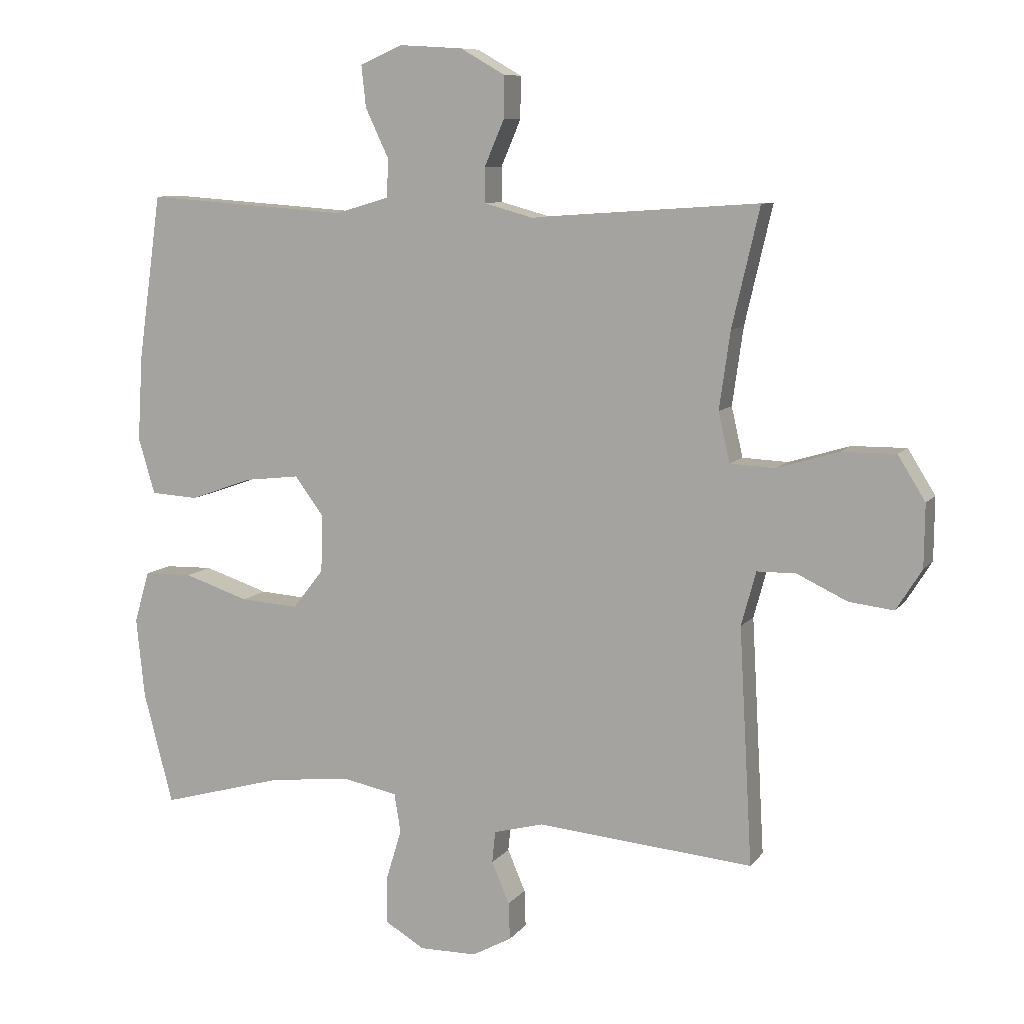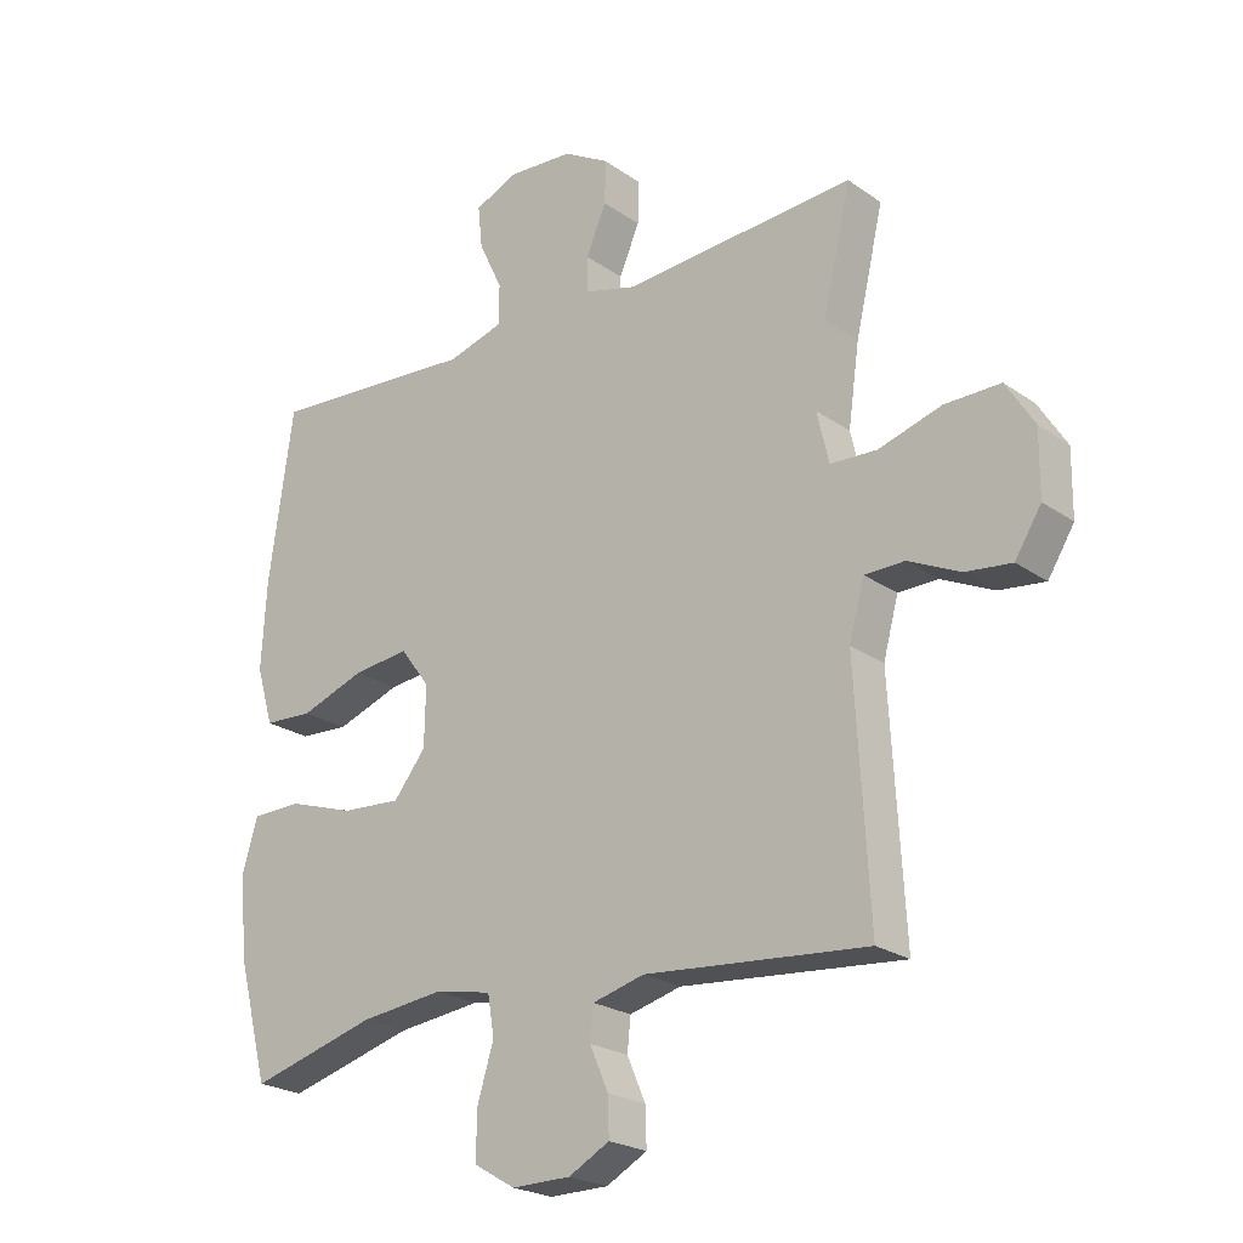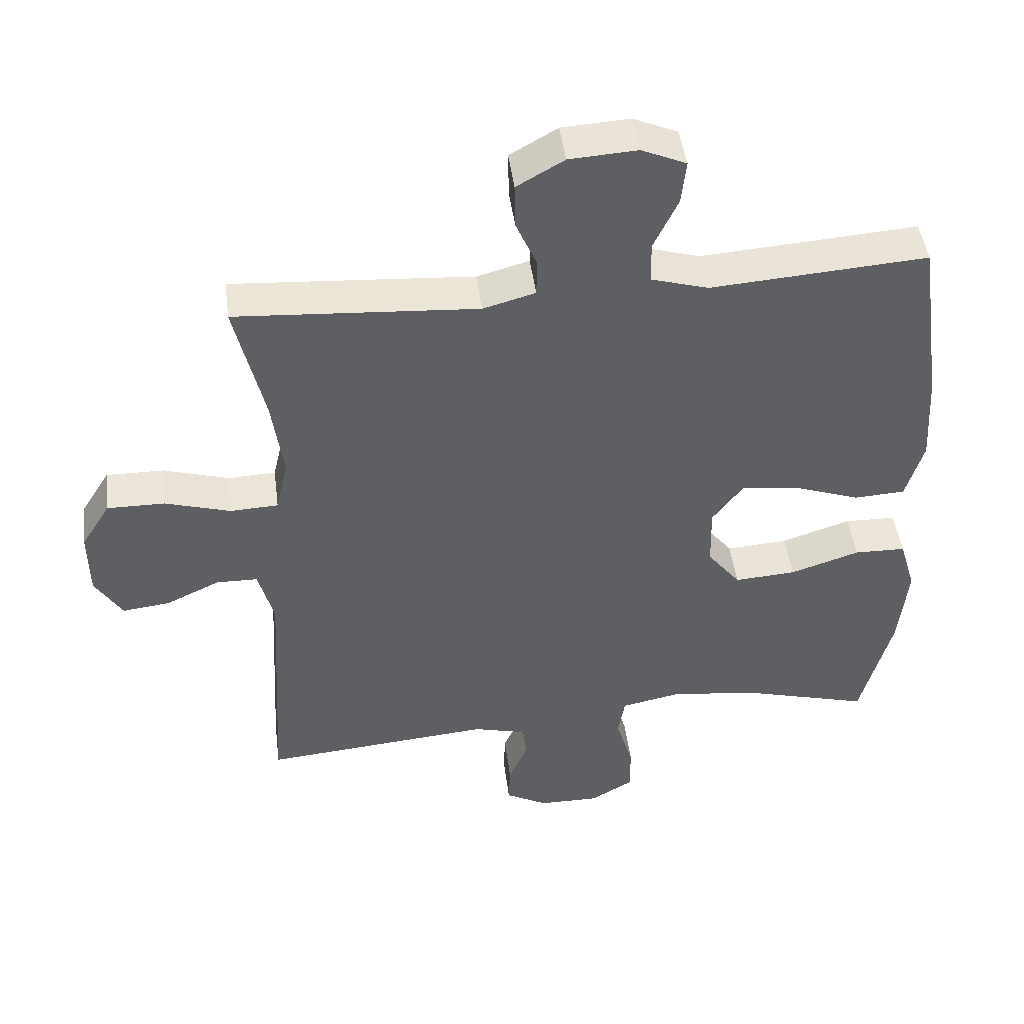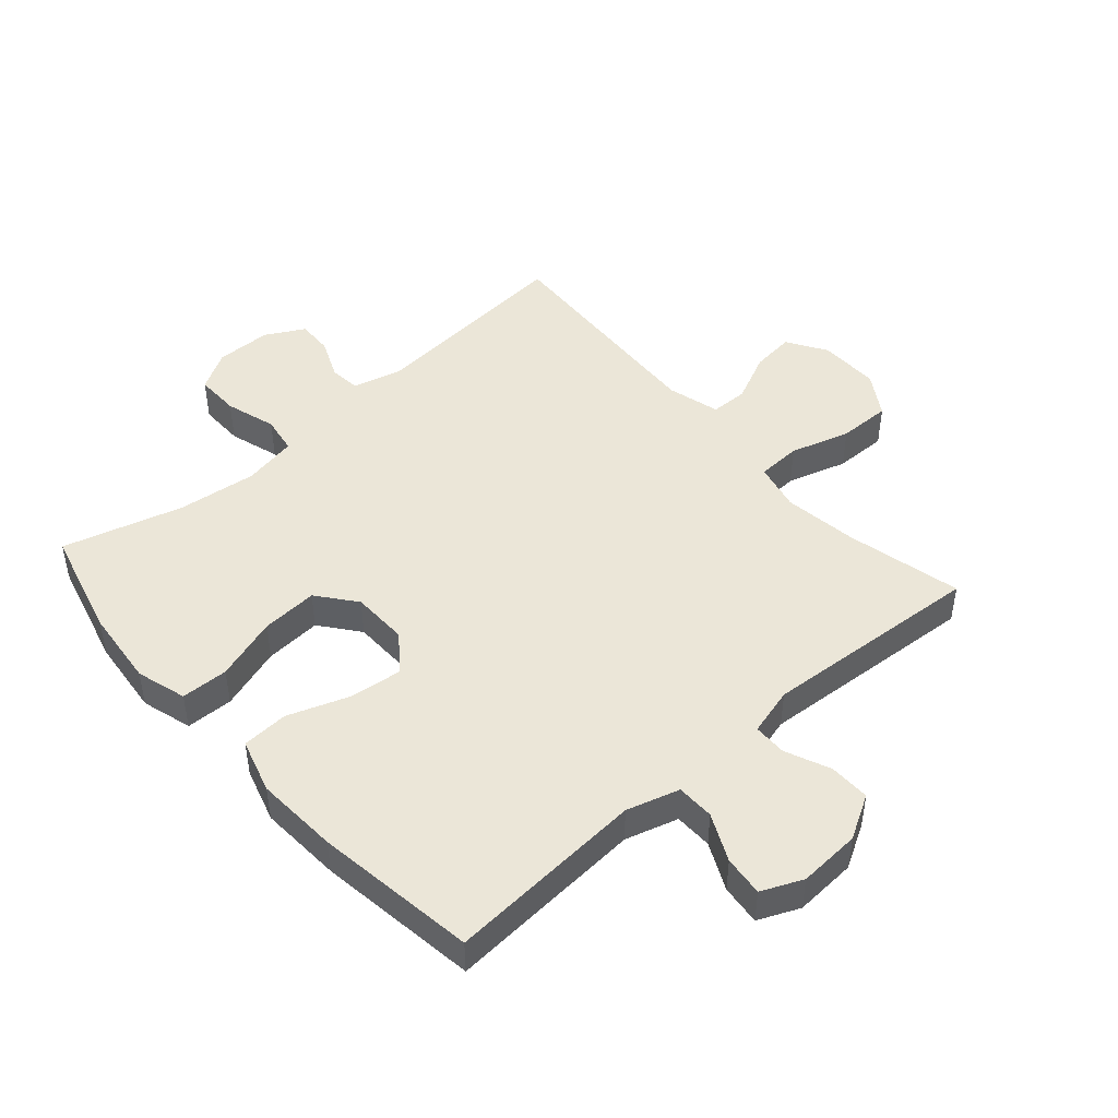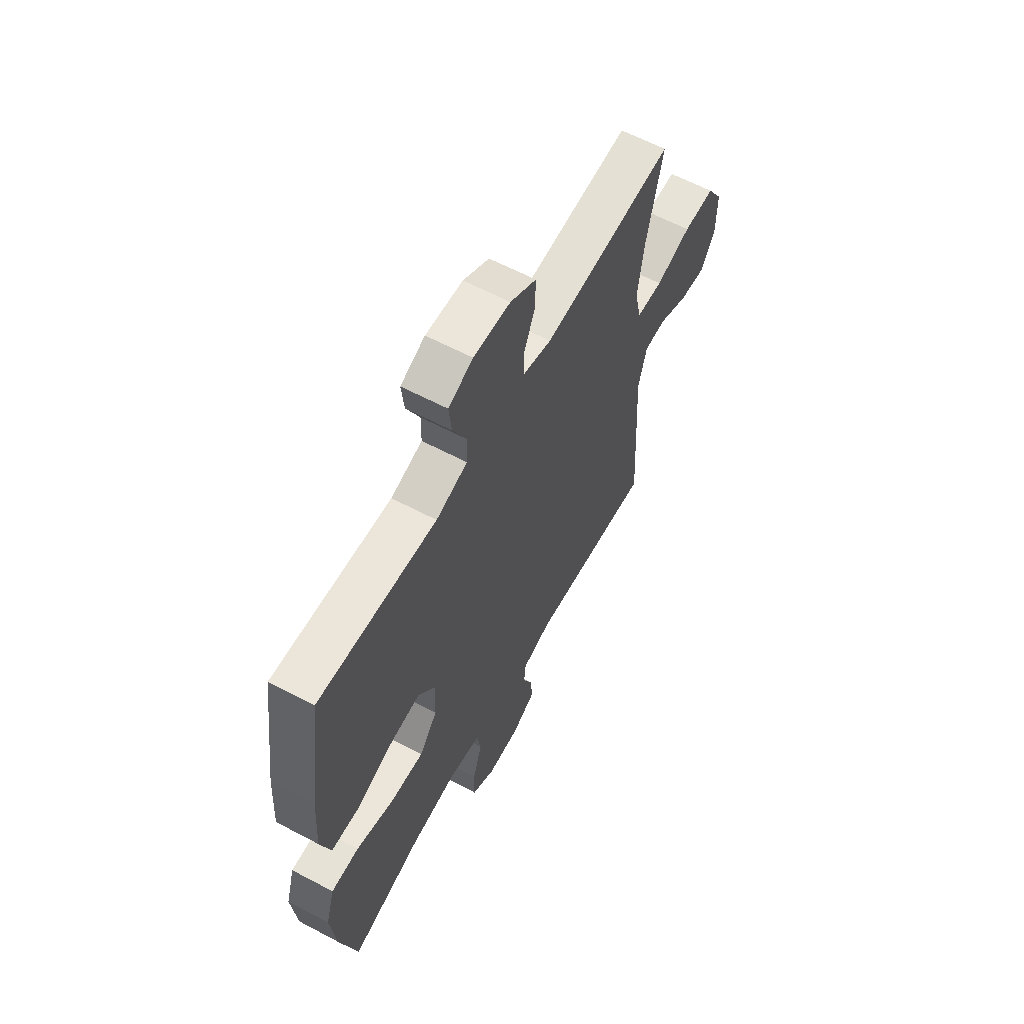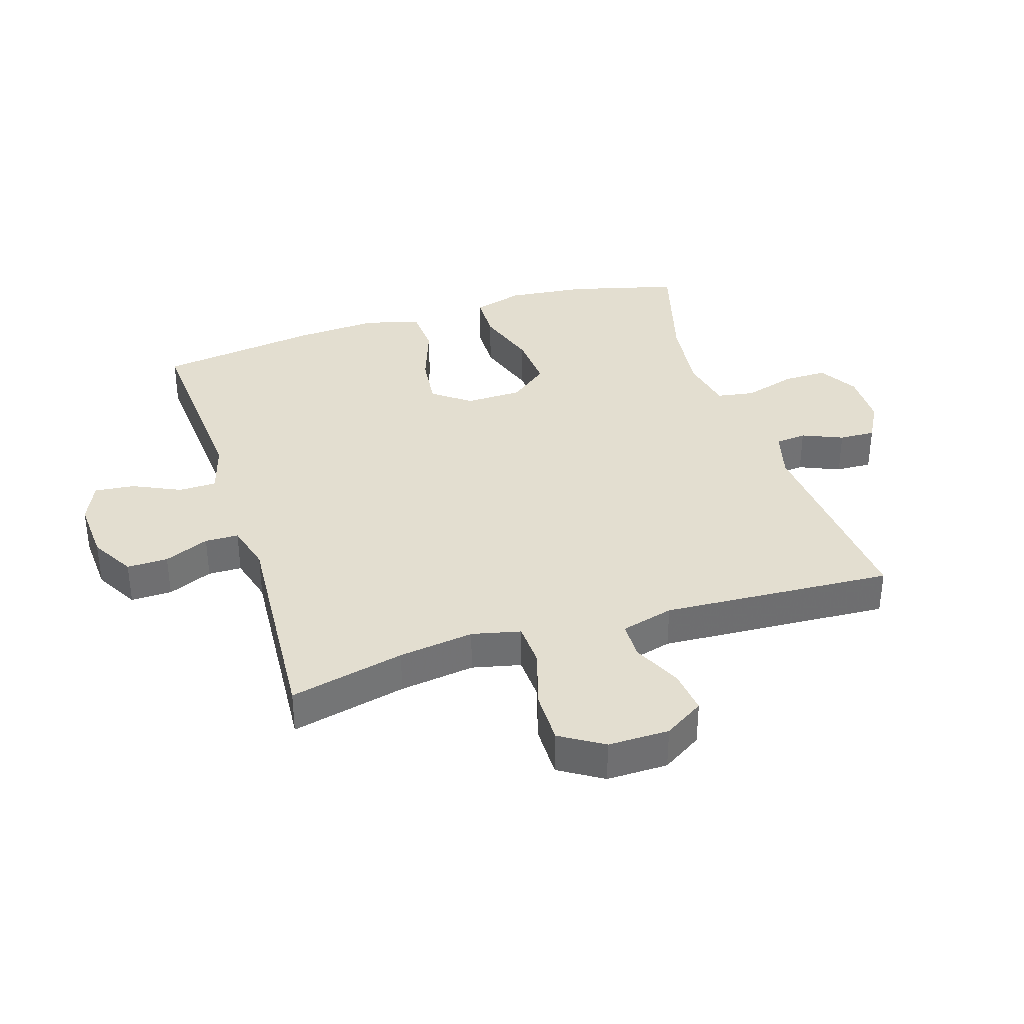
<metadata>
{"format":"obj","ext":"obj","renderer":"f3d","projection":"perspective","resolution":1024,"background":"white","views":[{"elev":9.1,"azim":21.3,"up":"+Z"},{"elev":-22.8,"azim":40.1,"up":"+Z"},{"elev":46.3,"azim":172.7,"up":"+Z"},{"elev":46.6,"azim":-41.3,"up":"+Y"},{"elev":61.6,"azim":-61.7,"up":"+Z"},{"elev":35.9,"azim":72.4,"up":"+Y"}]}
</metadata>
<code>
v -0.5 0.07 -0.5
v -0.546 0.07 -0.324
v -0.559 0.07 -0.198
v -0.535 0.07 -0.117
v -0.459 0.07 -0.115
v -0.357 0.07 -0.148
v -0.266 0.07 -0.154
v -0.217 0.07 -0.092
v -0.215 0.07 -0.001
v -0.26 0.07 0.059
v -0.346 0.07 0.049
v -0.444 0.07 0.014
v -0.519 0.07 0.018
v -0.545 0.07 0.106
v -0.537 0.07 0.24
v -0.5 0.07 0.5
v -0.181 0.07 0.478
v -0.096 0.07 0.503
v -0.095 0.07 0.564
v -0.131 0.07 0.64
v -0.138 0.07 0.705
v -0.072 0.07 0.734
v 0.028 0.07 0.728
v 0.098 0.07 0.688
v 0.097 0.07 0.622
v 0.066 0.07 0.55
v 0.067 0.07 0.496
v 0.144 0.07 0.475
v 0.5 0.07 0.5
v 0.457 0.07 0.315
v 0.44 0.07 0.194
v 0.458 0.07 0.116
v 0.529 0.07 0.113
v 0.625 0.07 0.142
v 0.71 0.07 0.143
v 0.753 0.07 0.074
v 0.752 0.07 -0.024
v 0.712 0.07 -0.088
v 0.642 0.07 -0.08
v 0.563 0.07 -0.043
v 0.502 0.07 -0.044
v 0.479 0.07 -0.129
v 0.5 0.07 -0.5
v 0.161 0.07 -0.471
v 0.082 0.07 -0.492
v 0.077 0.07 -0.542
v 0.105 0.07 -0.607
v 0.107 0.07 -0.665
v 0.045 0.07 -0.699
v -0.045 0.07 -0.7
v -0.108 0.07 -0.663
v -0.107 0.07 -0.591
v -0.082 0.07 -0.509
v -0.092 0.07 -0.448
v -0.179 0.07 -0.431
v -0.307 0.07 -0.446
v -0.5 0 -0.5
v -0.546 0 -0.324
v -0.559 0 -0.198
v -0.535 0 -0.117
v -0.459 0 -0.115
v -0.357 0 -0.148
v -0.266 0 -0.154
v -0.217 0 -0.092
v -0.215 0 -0.001
v -0.26 0 0.059
v -0.346 0 0.049
v -0.444 0 0.014
v -0.519 0 0.018
v -0.545 0 0.106
v -0.537 0 0.24
v -0.5 0 0.5
v -0.181 0 0.478
v -0.096 0 0.503
v -0.095 0 0.564
v -0.131 0 0.64
v -0.138 0 0.705
v -0.072 0 0.734
v 0.028 0 0.728
v 0.098 0 0.688
v 0.097 0 0.622
v 0.066 0 0.55
v 0.067 0 0.496
v 0.144 0 0.475
v 0.5 0 0.5
v 0.457 0 0.315
v 0.44 0 0.194
v 0.458 0 0.116
v 0.529 0 0.113
v 0.625 0 0.142
v 0.71 0 0.143
v 0.753 0 0.074
v 0.752 0 -0.024
v 0.712 0 -0.088
v 0.642 0 -0.08
v 0.563 0 -0.043
v 0.502 0 -0.044
v 0.479 0 -0.129
v 0.5 0 -0.5
v 0.161 0 -0.471
v 0.082 0 -0.492
v 0.077 0 -0.542
v 0.105 0 -0.607
v 0.107 0 -0.665
v 0.045 0 -0.699
v -0.045 0 -0.7
v -0.108 0 -0.663
v -0.107 0 -0.591
v -0.082 0 -0.509
v -0.092 0 -0.448
v -0.179 0 -0.431
v -0.307 0 -0.446
f 50 51 52 53
f 50 53 54
f 49 50 54
f 46 47 48 49
f 45 46 49 54
f 44 45 54
f 42 43 44 54
f 41 42 54 55
f 37 38 39 40
f 37 40 41
f 36 37 41
f 33 34 35 36
f 32 33 36 41
f 28 29 30
f 27 28 30 31
f 23 24 25 26
f 23 26 27
f 22 23 27
f 19 20 21 22
f 18 19 22 27
f 17 18 27 31
f 11 12 13 14
f 10 11 14 15
f 3 4 5 6
f 3 6 7
f 56 1 2 3
f 56 3 7
f 32 41 55 56
f 32 56 7 8
f 31 32 8 9
f 17 31 9 10
f 10 15 16 17
f 109 108 107 106
f 110 109 106
f 110 106 105
f 105 104 103 102
f 110 105 102 101
f 110 101 100
f 110 100 99 98
f 111 110 98 97
f 96 95 94 93
f 97 96 93
f 97 93 92
f 92 91 90 89
f 97 92 89 88
f 86 85 84
f 87 86 84 83
f 82 81 80 79
f 83 82 79
f 83 79 78
f 78 77 76 75
f 83 78 75 74
f 87 83 74 73
f 70 69 68 67
f 71 70 67 66
f 62 61 60 59
f 63 62 59
f 59 58 57 112
f 63 59 112
f 112 111 97 88
f 64 63 112 88
f 65 64 88 87
f 66 65 87 73
f 73 72 71 66
f 1 57 58 2
f 2 58 59 3
f 3 59 60 4
f 4 60 61 5
f 5 61 62 6
f 6 62 63 7
f 7 63 64 8
f 8 64 65 9
f 9 65 66 10
f 10 66 67 11
f 11 67 68 12
f 12 68 69 13
f 13 69 70 14
f 14 70 71 15
f 15 71 72 16
f 16 72 73 17
f 17 73 74 18
f 18 74 75 19
f 19 75 76 20
f 20 76 77 21
f 21 77 78 22
f 22 78 79 23
f 23 79 80 24
f 24 80 81 25
f 25 81 82 26
f 26 82 83 27
f 27 83 84 28
f 28 84 85 29
f 29 85 86 30
f 30 86 87 31
f 31 87 88 32
f 32 88 89 33
f 33 89 90 34
f 34 90 91 35
f 35 91 92 36
f 36 92 93 37
f 37 93 94 38
f 38 94 95 39
f 39 95 96 40
f 40 96 97 41
f 41 97 98 42
f 42 98 99 43
f 43 99 100 44
f 44 100 101 45
f 45 101 102 46
f 46 102 103 47
f 47 103 104 48
f 48 104 105 49
f 49 105 106 50
f 50 106 107 51
f 51 107 108 52
f 52 108 109 53
f 53 109 110 54
f 54 110 111 55
f 55 111 112 56
f 56 112 57 1

</code>
